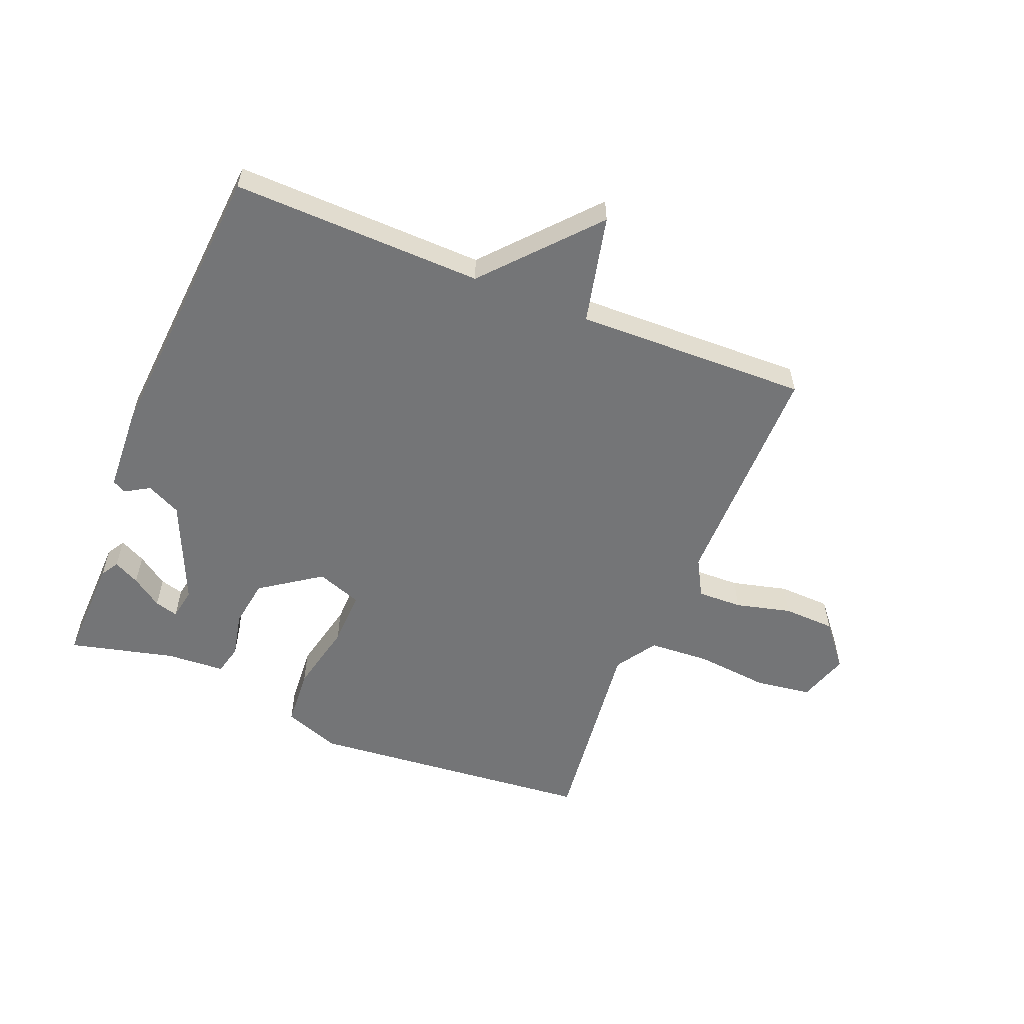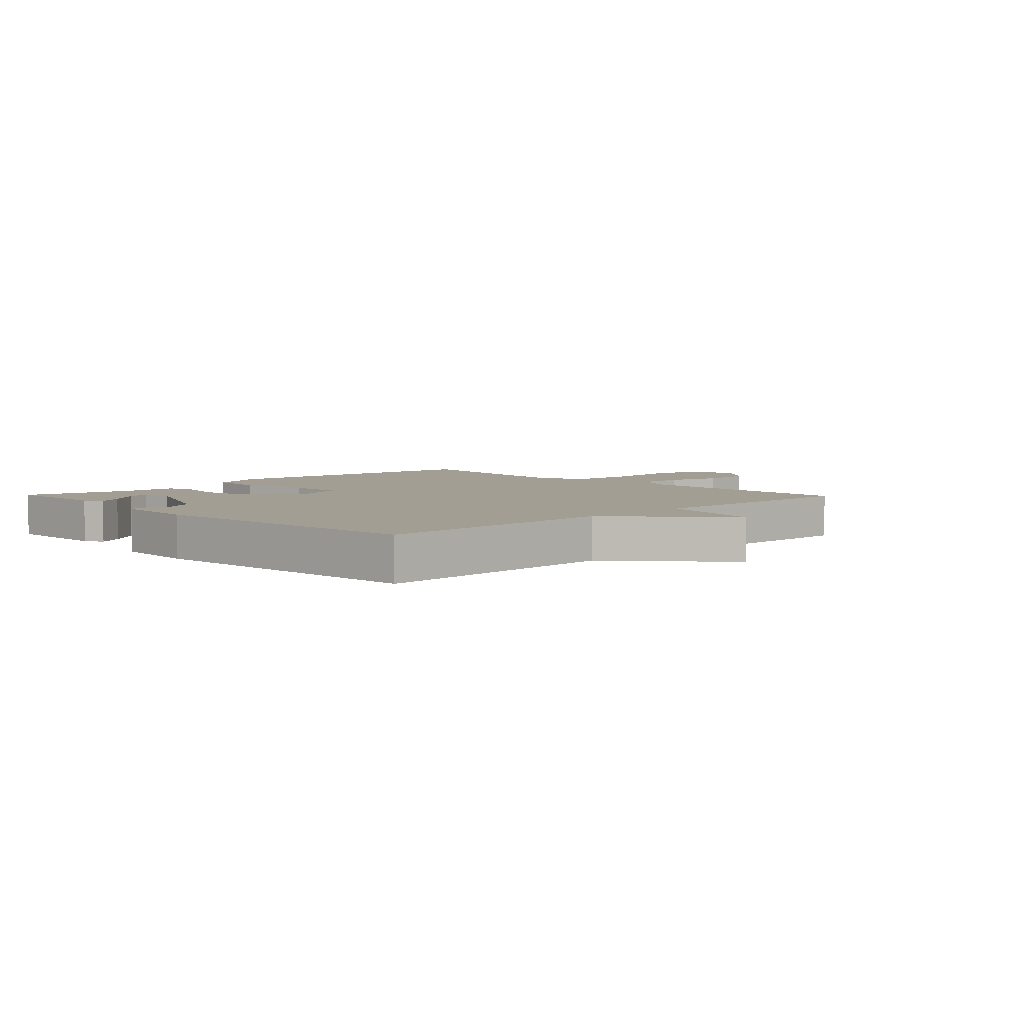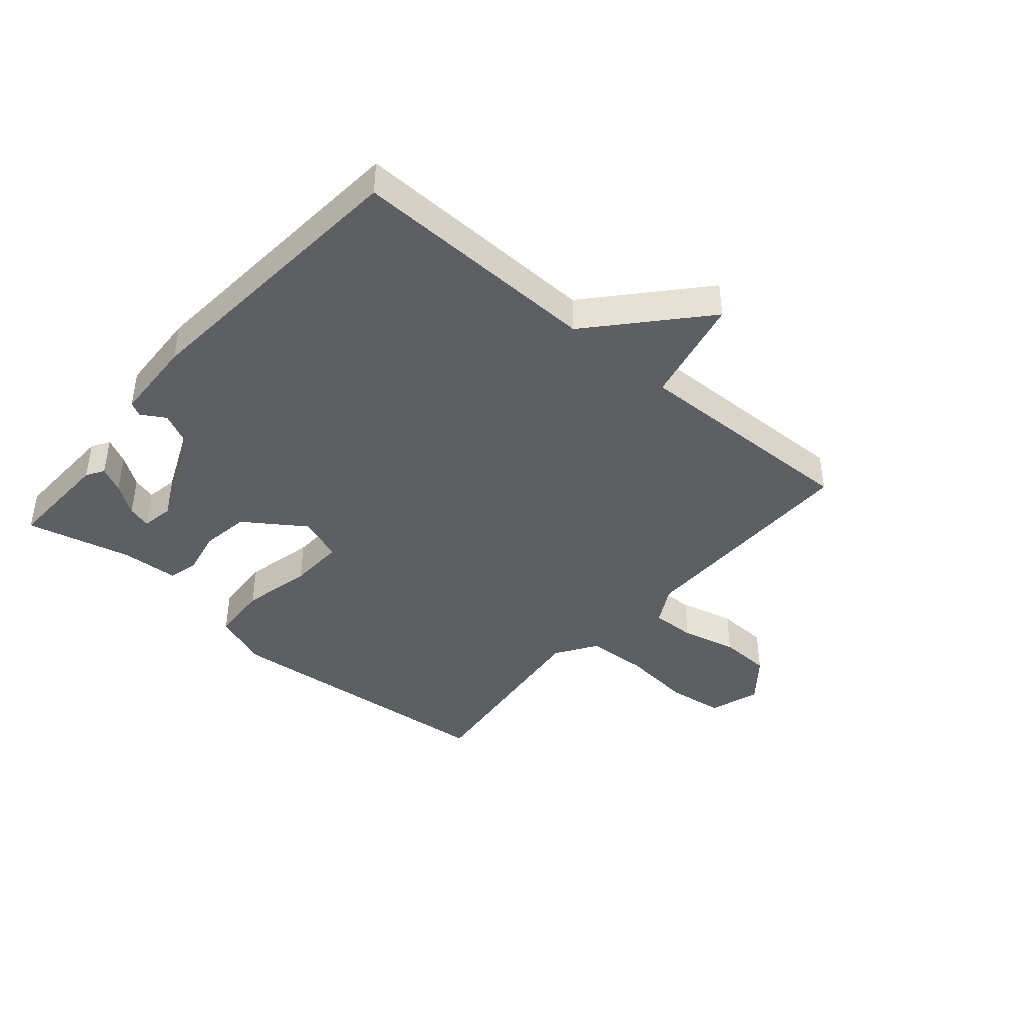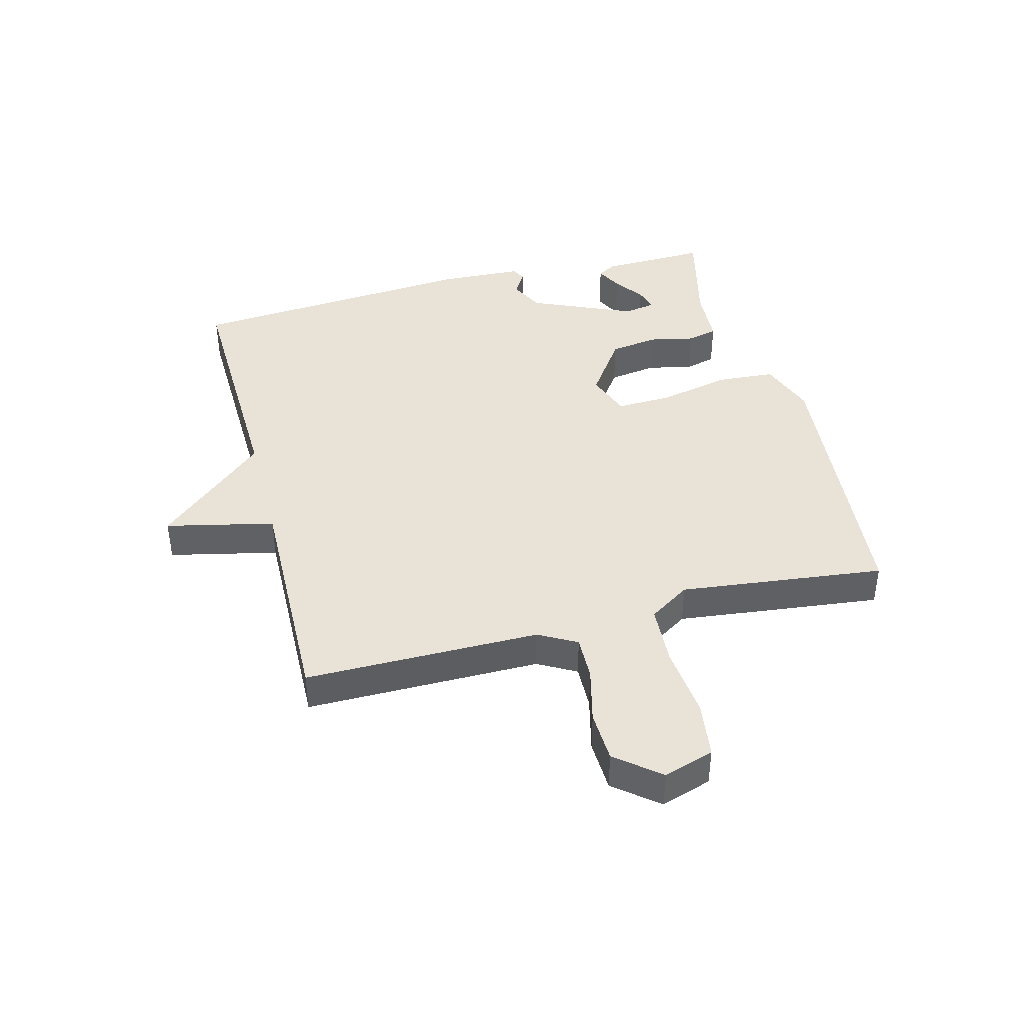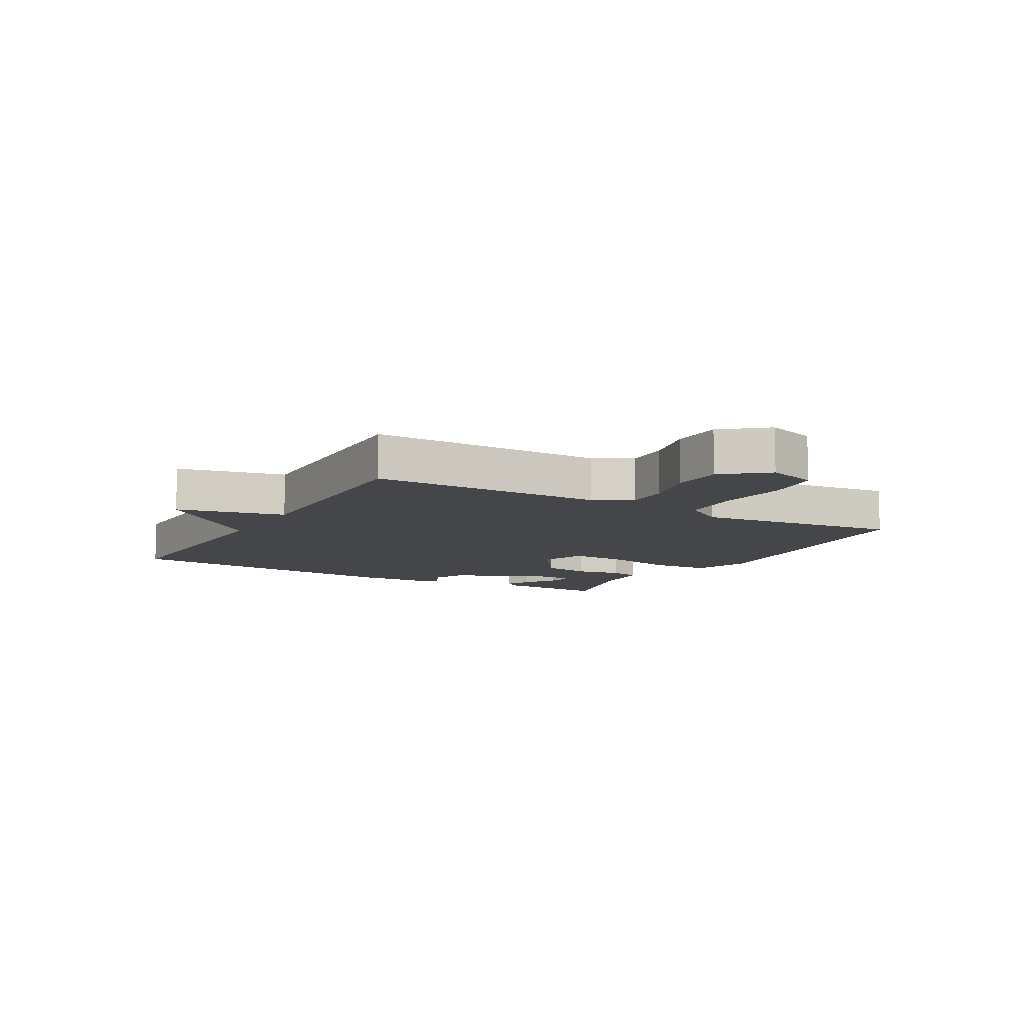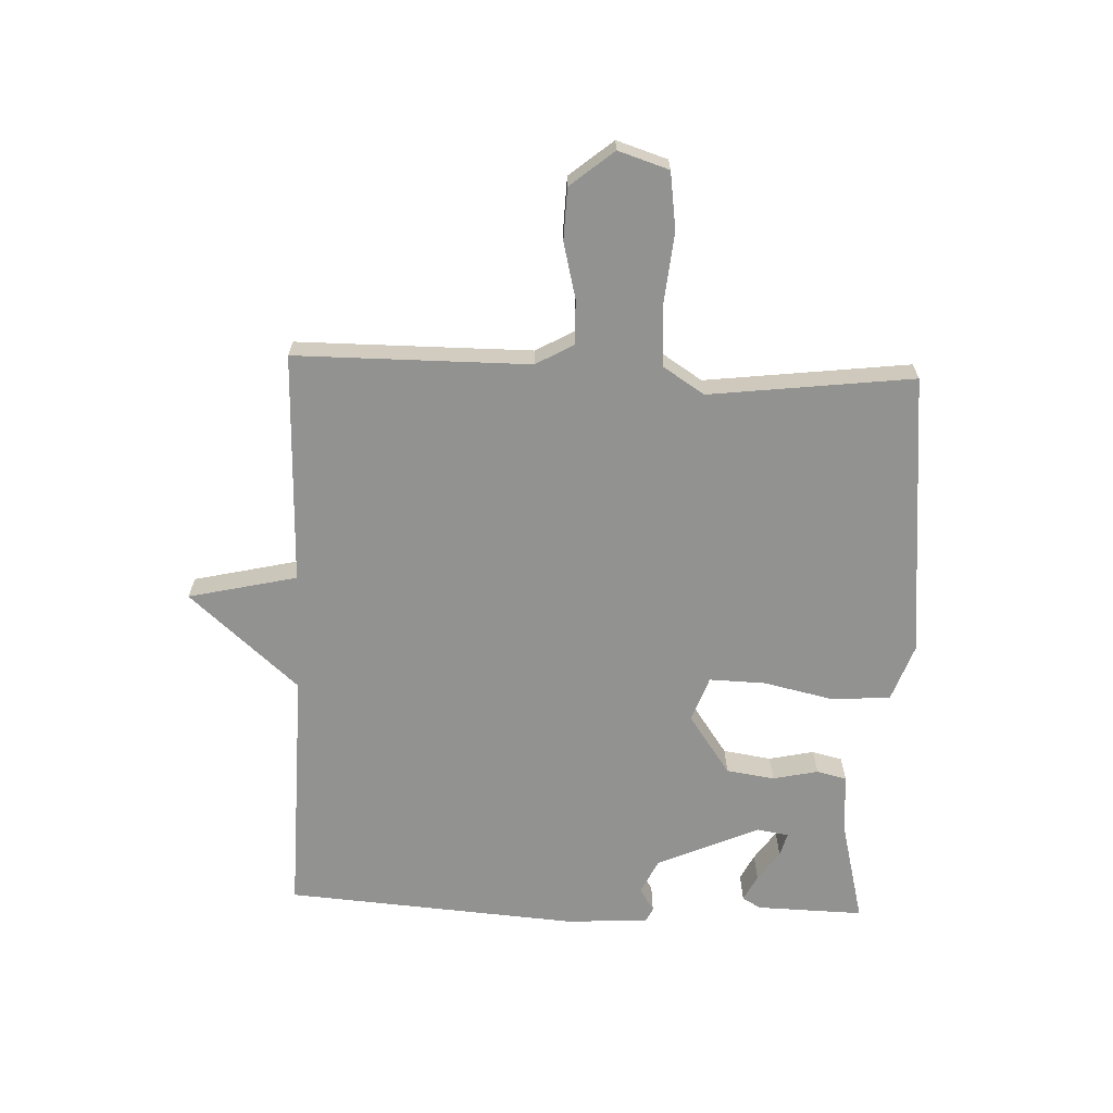
<metadata>
{"format":"obj","ext":"obj","renderer":"f3d","projection":"perspective","resolution":1024,"background":"white","views":[{"elev":-56.5,"azim":157.9,"up":"+Y"},{"elev":5.0,"azim":136.0,"up":"+Y"},{"elev":-42.0,"azim":139.1,"up":"+Y"},{"elev":41.6,"azim":-104.7,"up":"+Y"},{"elev":-9.6,"azim":-119.9,"up":"+Y"},{"elev":-66.3,"azim":-92.2,"up":"+Y"}]}
</metadata>
<code>
v 0.5 0.07 -0.5
v 0.085 0.07 -0.49
v -0.074 0.07 -0.67
v -0.115 0.07 -0.49
v -0.5 0.07 -0.5
v -0.5 0.07 -0.111
v -0.535 0.07 -0.048
v -0.609 0.07 -0.05
v -0.701 0.07 -0.073
v -0.787 0.07 -0.07
v -0.846 0.07 0.002
v -0.819 0.07 0.086
v -0.725 0.07 0.099
v -0.606 0.07 0.087
v -0.504 0.07 0.093
v -0.46 0.07 0.161
v -0.5 0.07 0.5
v -0.025 0.07 0.545
v 0.069 0.07 0.511
v 0.076 0.07 0.414
v 0.05 0.07 0.297
v 0.047 0.07 0.204
v 0.122 0.07 0.177
v 0.221 0.07 0.246
v 0.233 0.07 0.326
v 0.217 0.07 0.401
v 0.229 0.07 0.451
v 0.326 0.07 0.457
v 0.5 0.07 0.5
v 0.495 0.07 0.322
v 0.477 0.07 0.292
v 0.434 0.07 0.314
v 0.384 0.07 0.349
v 0.345 0.07 0.36
v 0.336 0.07 0.307
v 0.41 0.07 0.138
v 0.467 0.07 0.11
v 0.507 0.07 0.134
v 0.53 0.07 0.122
v 0.537 0.07 -0.016
v 0.5 0 -0.5
v 0.085 0 -0.49
v -0.074 0 -0.67
v -0.115 0 -0.49
v -0.5 0 -0.5
v -0.5 0 -0.111
v -0.535 0 -0.048
v -0.609 0 -0.05
v -0.701 0 -0.073
v -0.787 0 -0.07
v -0.846 0 0.002
v -0.819 0 0.086
v -0.725 0 0.099
v -0.606 0 0.087
v -0.504 0 0.093
v -0.46 0 0.161
v -0.5 0 0.5
v -0.025 0 0.545
v 0.069 0 0.511
v 0.076 0 0.414
v 0.05 0 0.297
v 0.047 0 0.204
v 0.122 0 0.177
v 0.221 0 0.246
v 0.233 0 0.326
v 0.217 0 0.401
v 0.229 0 0.451
v 0.326 0 0.457
v 0.5 0 0.5
v 0.495 0 0.322
v 0.477 0 0.292
v 0.434 0 0.314
v 0.384 0 0.349
v 0.345 0 0.36
v 0.336 0 0.307
v 0.41 0 0.138
v 0.467 0 0.11
v 0.507 0 0.134
v 0.53 0 0.122
v 0.537 0 -0.016
f 40 1 2
f 39 40 2
f 38 39 2
f 37 38 2
f 2 3 4
f 37 2 4
f 36 37 4
f 35 36 4 5
f 34 35 5
f 31 32 33
f 30 31 33
f 29 30 33
f 28 29 33
f 28 33 34
f 27 28 34
f 26 27 34
f 25 26 34
f 24 25 34
f 19 20 21
f 18 19 21
f 17 18 21
f 16 17 21
f 15 16 21 22
f 12 13 14
f 11 12 14
f 10 11 14
f 9 10 14
f 8 9 14
f 7 8 14 15
f 15 22 23
f 7 15 23
f 6 7 23
f 24 34 5
f 23 24 5
f 5 6 23
f 42 41 80
f 42 80 79
f 42 79 78
f 42 78 77
f 44 43 42
f 44 42 77
f 44 77 76
f 45 44 76 75
f 45 75 74
f 73 72 71
f 73 71 70
f 73 70 69
f 73 69 68
f 74 73 68
f 74 68 67
f 74 67 66
f 74 66 65
f 74 65 64
f 61 60 59
f 61 59 58
f 61 58 57
f 61 57 56
f 62 61 56 55
f 54 53 52
f 54 52 51
f 54 51 50
f 54 50 49
f 54 49 48
f 55 54 48 47
f 63 62 55
f 63 55 47
f 63 47 46
f 45 74 64
f 45 64 63
f 63 46 45
f 1 41 42 2
f 2 42 43 3
f 3 43 44 4
f 4 44 45 5
f 5 45 46 6
f 6 46 47 7
f 7 47 48 8
f 8 48 49 9
f 9 49 50 10
f 10 50 51 11
f 11 51 52 12
f 12 52 53 13
f 13 53 54 14
f 14 54 55 15
f 15 55 56 16
f 16 56 57 17
f 17 57 58 18
f 18 58 59 19
f 19 59 60 20
f 20 60 61 21
f 21 61 62 22
f 22 62 63 23
f 23 63 64 24
f 24 64 65 25
f 25 65 66 26
f 26 66 67 27
f 27 67 68 28
f 28 68 69 29
f 29 69 70 30
f 30 70 71 31
f 31 71 72 32
f 32 72 73 33
f 33 73 74 34
f 34 74 75 35
f 35 75 76 36
f 36 76 77 37
f 37 77 78 38
f 38 78 79 39
f 39 79 80 40
f 40 80 41 1

</code>
